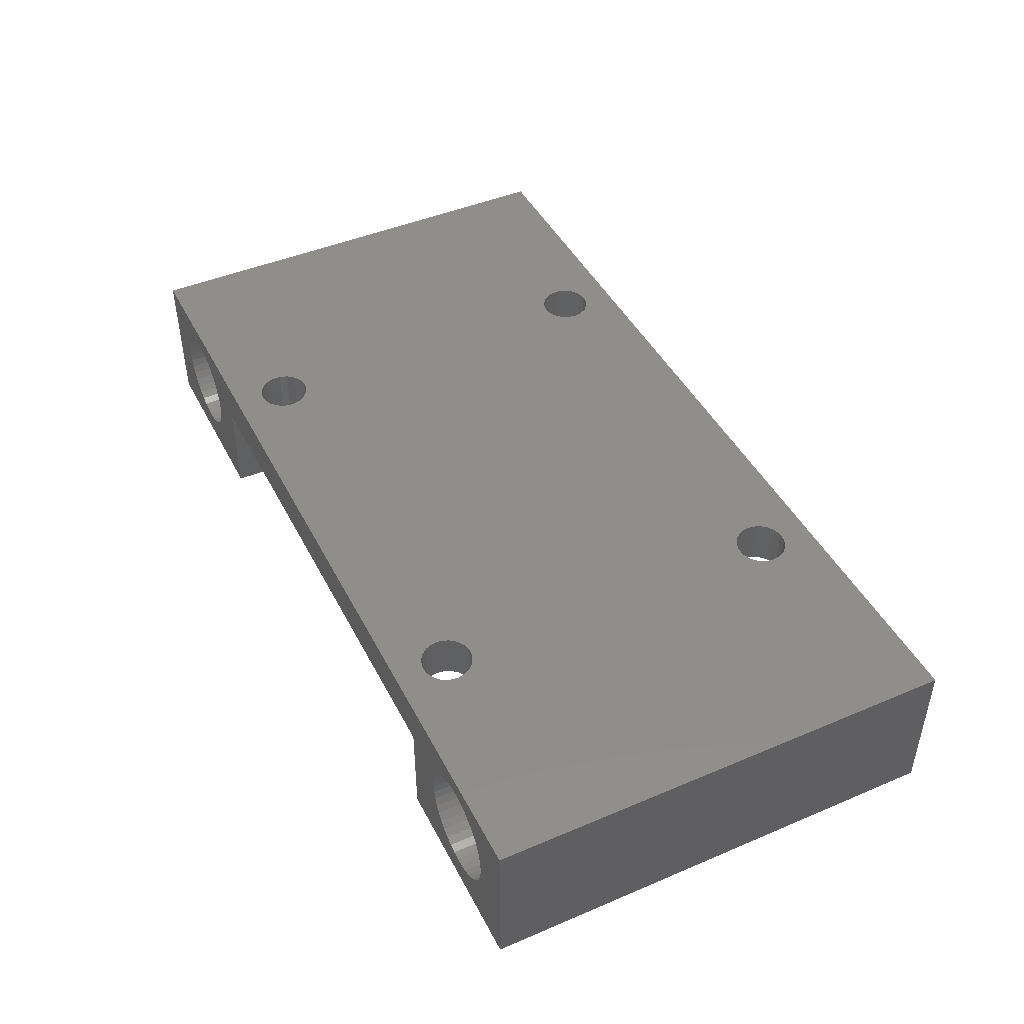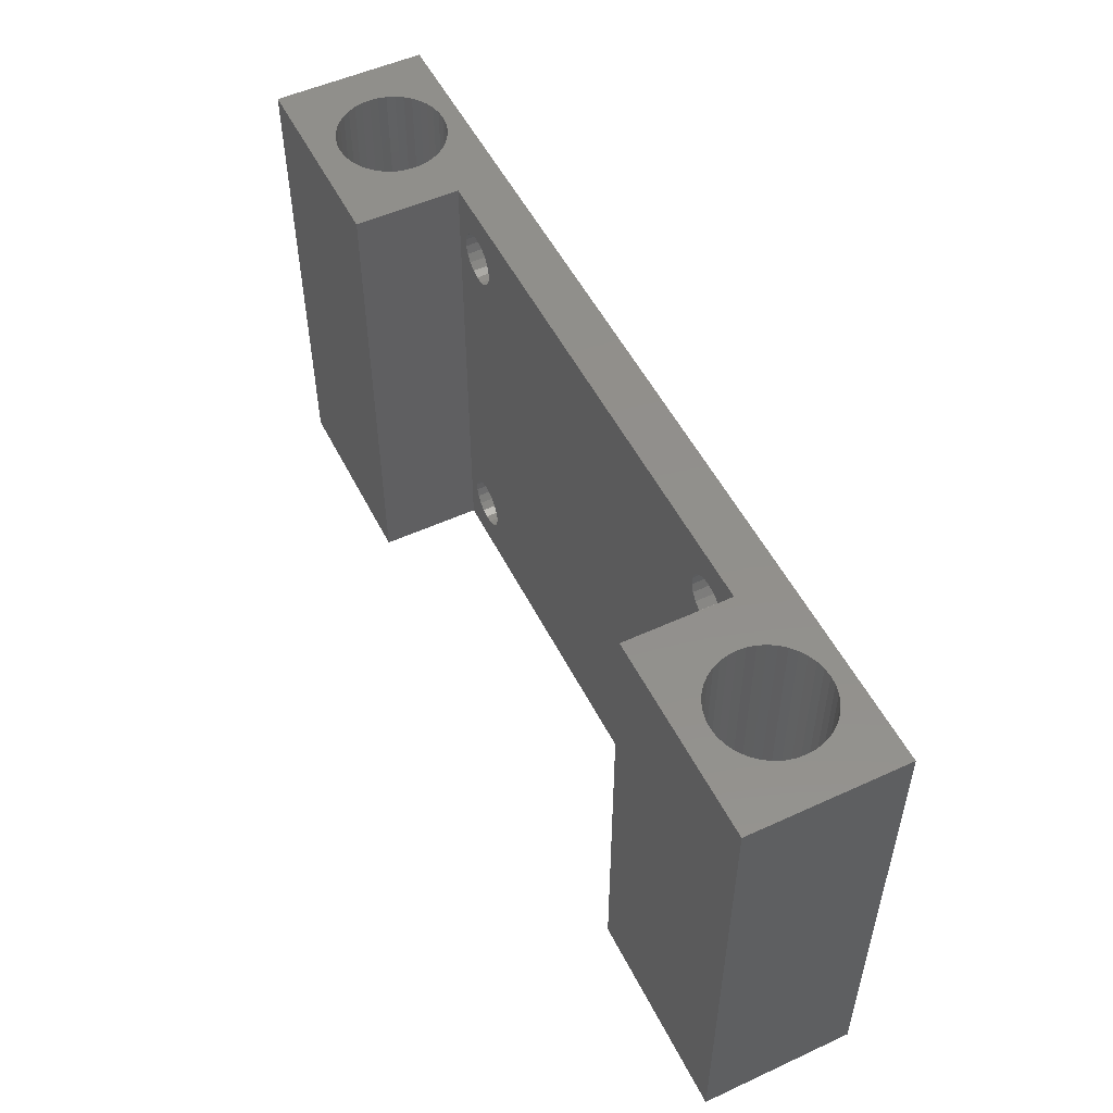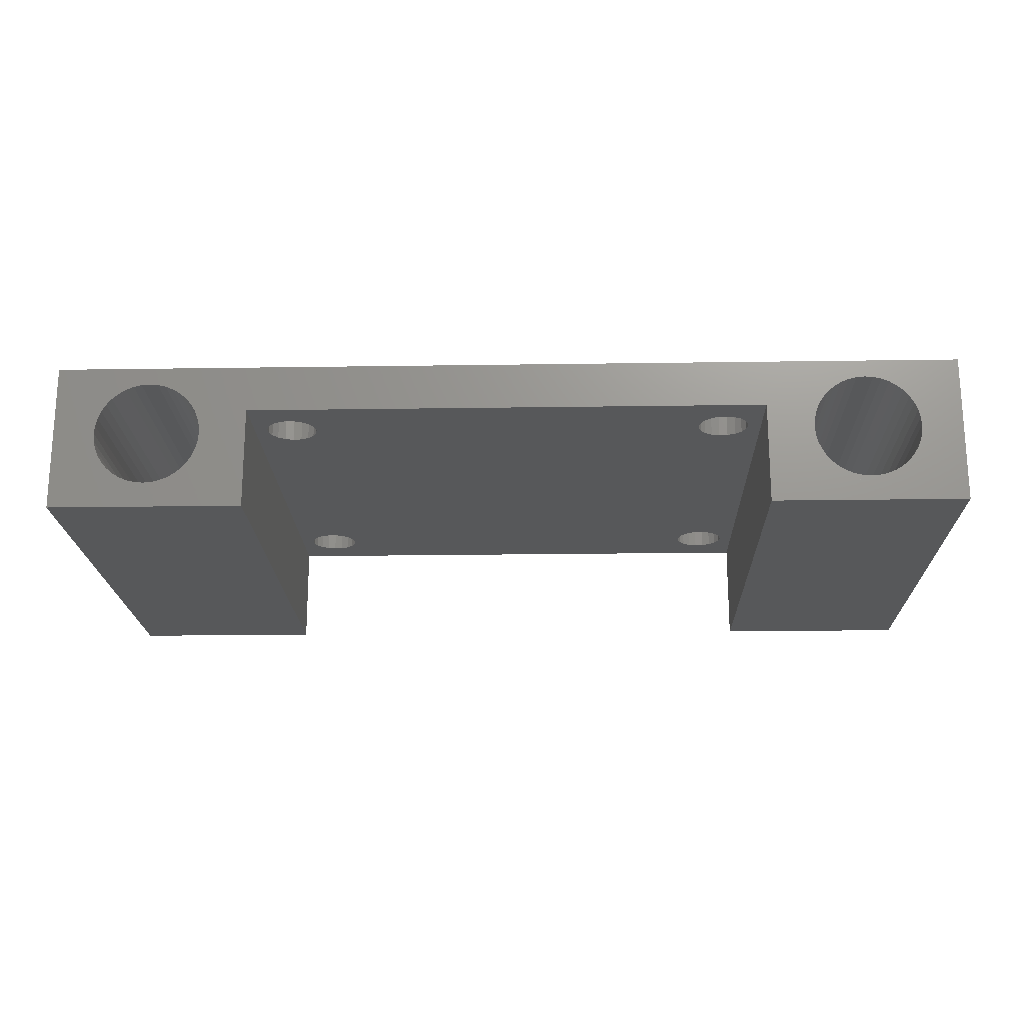
<metadata>
{"format":"stl","ext":"stl","renderer":"f3d","projection":"perspective","resolution":1024,"background":"white","views":[{"elev":45.1,"azim":63.9,"up":"+Y"},{"elev":52.3,"azim":63.7,"up":"+Z"},{"elev":-19.6,"azim":1.6,"up":"+Y"}]}
</metadata>
<code>
# stl→obj: 330 verts, 680 faces
v -29 -13 -15
v -29 -22.5 -15
v -29 -13 15
v -29 -22.5 15
v -16.65 -22.5 -15
v -20.61 -19.89 -15
v -16.65 -16 -15
v 26.02 -15.96 -15
v 29 -13 -15
v 29 -16 -15
v 20.61 -15.11 -15
v 16.65 -16 -15
v 21.01 -14.76 -15
v -21.01 -14.76 -15
v -20.61 -15.11 -15
v -26.34 -16.97 -15
v -19.98 -15.96 -15
v -19.78 -16.45 -15
v -26.38 -17.5 -15
v -26.34 -18.03 -15
v -26.22 -18.55 -15
v -19.66 -16.97 -15
v -26.02 -19.04 -15
v -25.74 -19.49 -15
v -25.39 -19.89 -15
v -19.62 -17.5 -15
v -24.99 -20.24 -15
v -19.66 -18.03 -15
v -24.54 -20.52 -15
v -24.05 -20.72 -15
v -23.53 -20.84 -15
v -23 -20.88 -15
v -21.01 -20.24 -15
v -22.47 -20.84 -15
v -21.46 -20.52 -15
v -21.95 -20.72 -15
v -20.26 -19.49 -15
v -19.98 -19.04 -15
v -19.78 -18.55 -15
v -20.26 -15.51 -15
v -21.46 -14.48 -15
v -23 -14.12 -15
v -22.47 -14.16 -15
v -21.95 -14.28 -15
v -23.53 -14.16 -15
v -24.05 -14.28 -15
v -24.54 -14.48 -15
v 23 -20.88 -15
v 29 -22.5 -15
v 22.47 -20.84 -15
v -24.99 -14.76 -15
v -25.39 -15.11 -15
v -25.74 -15.51 -15
v -26.02 -15.96 -15
v -26.22 -16.45 -15
v 22.47 -14.16 -15
v 21.95 -14.28 -15
v 21.46 -14.48 -15
v 19.62 -17.5 -15
v 19.66 -18.03 -15
v 16.65 -22.5 -15
v 19.78 -18.55 -15
v 19.98 -19.04 -15
v 20.26 -19.49 -15
v 20.61 -19.89 -15
v 21.01 -20.24 -15
v 21.46 -20.52 -15
v 21.95 -20.72 -15
v 23.53 -20.84 -15
v 26.22 -16.45 -15
v 24.05 -20.72 -15
v 24.54 -20.52 -15
v 24.99 -20.24 -15
v 25.39 -19.89 -15
v 19.66 -16.97 -15
v 25.74 -15.51 -15
v 23.53 -14.16 -15
v 24.05 -14.28 -15
v 25.39 -15.11 -15
v 24.99 -14.76 -15
v 24.54 -14.48 -15
v 23 -14.12 -15
v 20.26 -15.51 -15
v 19.98 -15.96 -15
v 19.78 -16.45 -15
v 25.74 -19.49 -15
v 26.02 -19.04 -15
v 26.22 -18.55 -15
v 26.34 -18.03 -15
v 26.38 -17.5 -15
v 26.34 -16.97 -15
v 15.09 -13 -10.14
v -13.8 -13 13.07
v 29 -13 15
v -15.8 -13 -11.23
v -15.8 -13 -11.77
v -15.63 -13 -12.27
v -15.3 -13 -12.69
v -14.85 -13 -12.98
v -14.33 -13 -13.12
v -13.8 -13 -13.07
v -12.92 -13 -12.5
v -13.31 -13 -12.86
v -12.67 -13 -12.03
v -12.58 -13 -11.5
v -14.33 -13 9.885
v -14.85 -13 10.02
v -13.31 -13 -10.14
v -12.92 -13 -10.5
v -13.8 -13 -9.929
v -12.67 -13 -10.97
v -14.33 -13 -9.885
v -14.85 -13 -10.02
v -15.3 -13 -10.31
v -15.63 -13 -10.73
v -15.8 -13 11.23
v -15.8 -13 11.77
v -15.63 -13 10.73
v -15.3 -13 10.31
v -13.8 -13 9.929
v -13.31 -13 10.14
v -12.92 -13 10.5
v -12.67 -13 12.03
v -12.58 -13 11.5
v 14.07 -13 13.12
v -12.67 -13 10.97
v 14.6 -13 -13.07
v 14.07 -13 -13.12
v -14.85 -13 12.98
v -14.33 -13 13.12
v -15.63 -13 12.27
v -15.3 -13 12.69
v -12.92 -13 12.5
v -13.31 -13 12.86
v 12.6 -13 -11.23
v 12.6 -13 -11.77
v 12.77 -13 -12.27
v 13.1 -13 -12.69
v 13.55 -13 -12.98
v 15.09 -13 -12.86
v 15.48 -13 -12.5
v 15.73 -13 -12.03
v 15.82 -13 -11.5
v 13.55 -13 10.02
v 13.1 -13 10.31
v 14.07 -13 -9.885
v 14.6 -13 -9.929
v 13.1 -13 -10.31
v 13.55 -13 -10.02
v 15.73 -13 -10.97
v 15.48 -13 -10.5
v 12.77 -13 -10.73
v 12.6 -13 11.23
v 12.6 -13 11.77
v 12.77 -13 10.73
v 14.07 -13 9.885
v 15.48 -13 10.5
v 15.09 -13 10.14
v 14.6 -13 9.929
v 15.48 -13 12.5
v 15.73 -13 12.03
v 15.73 -13 10.97
v 15.82 -13 11.5
v 13.1 -13 12.69
v 13.55 -13 12.98
v 15.09 -13 12.86
v 12.77 -13 12.27
v 14.6 -13 13.07
v -26.38 -17.5 15
v -21.01 -14.76 15
v -20.61 -15.11 15
v -16.65 -16 15
v 22.47 -14.16 15
v 23 -14.12 15
v 20.61 -19.89 15
v 20.26 -19.49 15
v 16.65 -22.5 15
v 23.53 -20.84 15
v 23 -20.88 15
v -24.05 -14.28 15
v -23.53 -14.16 15
v -26.34 -18.03 15
v -26.34 -16.97 15
v -26.22 -16.45 15
v -19.78 -16.45 15
v -19.66 -16.97 15
v -26.02 -15.96 15
v -23.53 -20.84 15
v -24.05 -20.72 15
v -25.74 -15.51 15
v -25.39 -15.11 15
v -24.99 -14.76 15
v -24.54 -14.48 15
v -23 -14.12 15
v -22.47 -14.16 15
v -20.26 -15.51 15
v -21.95 -14.28 15
v -21.46 -14.48 15
v -19.98 -15.96 15
v 21.46 -20.52 15
v 21.01 -20.24 15
v -19.62 -17.5 15
v -19.66 -18.03 15
v 20.61 -15.11 15
v 21.01 -14.76 15
v 16.65 -16 15
v -24.99 -20.24 15
v -25.39 -19.89 15
v -22.47 -20.84 15
v -23 -20.88 15
v 23.53 -14.16 15
v 24.05 -14.28 15
v -24.54 -20.52 15
v 21.46 -14.48 15
v -21.95 -20.72 15
v -25.74 -19.49 15
v -26.02 -19.04 15
v -26.22 -18.55 15
v 19.62 -17.5 15
v 19.66 -16.97 15
v 19.78 -16.45 15
v 24.99 -14.76 15
v 25.39 -15.11 15
v 19.98 -15.96 15
v 20.26 -15.51 15
v 24.54 -14.48 15
v 25.74 -15.51 15
v 26.34 -16.97 15
v 26.38 -17.5 15
v 29 -16 15
v 19.98 -19.04 15
v 26.02 -15.96 15
v 26.22 -16.45 15
v 22.47 -20.84 15
v 21.95 -20.72 15
v 29 -22.5 15
v 26.34 -18.03 15
v 26.22 -18.55 15
v 26.02 -19.04 15
v 25.74 -19.49 15
v 25.39 -19.89 15
v 24.99 -20.24 15
v 24.54 -20.52 15
v 24.05 -20.72 15
v 19.78 -18.55 15
v 19.66 -18.03 15
v 21.95 -14.28 15
v -16.65 -22.5 15
v -21.46 -20.52 15
v -21.01 -20.24 15
v -20.61 -19.89 15
v -20.26 -19.49 15
v -19.98 -19.04 15
v -19.78 -18.55 15
v -13.31 -16 -12.86
v 15.82 -16 -11.5
v 15.73 -16 -12.03
v -13.8 -16 -13.07
v -15.8 -16 -11.77
v -12.67 -16 -12.03
v -12.92 -16 -12.5
v -15.8 -16 -11.23
v -12.58 -16 -11.5
v -15.63 -16 -10.73
v -12.67 -16 -10.97
v -15.3 -16 -10.31
v -12.92 -16 -10.5
v -14.85 -16 -10.02
v -13.31 -16 -10.14
v -14.33 -16 -9.885
v 14.07 -16 -13.12
v -13.8 -16 -9.929
v -14.33 -16 -13.12
v -14.85 -16 -12.98
v -15.3 -16 -12.69
v -15.63 -16 -12.27
v 12.6 -16 -11.77
v -13.8 -16 9.929
v -14.33 -16 9.885
v -15.8 -16 11.23
v -15.8 -16 11.77
v -15.63 -16 12.27
v -15.3 -16 12.69
v 15.48 -16 -12.5
v -14.85 -16 12.98
v -14.33 -16 13.12
v -13.31 -16 10.14
v -13.8 -16 13.07
v -13.31 -16 12.86
v -12.92 -16 12.5
v -14.85 -16 10.02
v -15.3 -16 10.31
v -15.63 -16 10.73
v 13.55 -16 12.98
v 14.07 -16 13.12
v 12.6 -16 11.23
v 12.6 -16 -11.23
v 12.77 -16 -10.73
v 14.6 -16 -13.07
v 13.1 -16 -10.31
v 13.55 -16 -10.02
v 15.09 -16 -12.86
v 14.07 -16 -9.885
v 14.6 -16 -9.929
v 15.09 -16 -10.14
v 15.48 -16 -10.5
v 15.73 -16 -10.97
v 13.55 -16 -12.98
v 13.1 -16 -12.69
v 12.77 -16 -12.27
v 12.77 -16 10.73
v 12.6 -16 11.77
v 15.73 -16 10.97
v 15.48 -16 10.5
v 12.77 -16 12.27
v 13.1 -16 12.69
v 14.6 -16 13.07
v 14.6 -16 9.929
v 14.07 -16 9.885
v 15.09 -16 12.86
v 15.09 -16 10.14
v 15.48 -16 12.5
v 15.73 -16 12.03
v 15.82 -16 11.5
v 13.55 -16 10.02
v 13.1 -16 10.31
v -12.92 -16 10.5
v -12.67 -16 10.97
v -12.58 -16 11.5
v -12.67 -16 12.03
f 1 2 3
f 3 2 4
f 5 6 7
f 8 9 10
f 11 12 13
f 14 9 7
f 14 7 15
f 1 16 2
f 17 7 18
f 16 19 2
f 19 20 2
f 20 21 2
f 18 7 22
f 21 23 2
f 23 24 2
f 24 25 2
f 22 7 26
f 25 27 2
f 26 7 28
f 29 30 2
f 30 31 2
f 31 32 2
f 5 33 6
f 32 34 2
f 5 35 33
f 5 36 35
f 5 34 36
f 5 2 34
f 7 6 37
f 7 37 38
f 7 38 39
f 7 39 28
f 40 7 17
f 15 7 40
f 41 9 14
f 42 1 43
f 44 9 41
f 43 9 44
f 1 9 43
f 45 1 42
f 46 1 45
f 47 1 46
f 48 49 50
f 1 47 51
f 1 51 52
f 1 52 53
f 1 53 54
f 1 54 55
f 1 55 16
f 7 9 56
f 7 56 57
f 7 58 13
f 59 60 61
f 60 62 61
f 62 63 61
f 63 64 61
f 64 65 61
f 61 66 67
f 61 67 68
f 61 68 49
f 68 50 49
f 69 49 48
f 8 10 70
f 7 13 12
f 69 71 49
f 71 72 49
f 12 59 61
f 72 73 49
f 73 74 49
f 12 75 59
f 29 2 27
f 76 9 8
f 77 9 78
f 79 9 76
f 80 9 79
f 81 9 80
f 78 9 81
f 82 9 77
f 56 9 82
f 83 12 11
f 84 12 83
f 85 12 84
f 75 12 85
f 49 74 86
f 49 86 87
f 49 87 88
f 49 88 89
f 49 89 90
f 66 61 65
f 49 90 91
f 49 91 70
f 7 57 58
f 49 70 10
f 92 3 9
f 93 3 94
f 1 3 95
f 1 95 96
f 1 96 97
f 1 97 98
f 1 98 99
f 1 99 100
f 1 100 9
f 100 101 9
f 102 9 103
f 104 9 102
f 105 9 104
f 106 9 107
f 108 3 109
f 110 3 108
f 105 111 9
f 111 109 9
f 112 3 110
f 113 3 112
f 114 3 113
f 115 3 114
f 95 3 115
f 116 3 117
f 118 3 116
f 119 3 118
f 107 3 119
f 9 3 107
f 120 9 106
f 121 9 120
f 122 9 121
f 123 94 124
f 125 122 94
f 122 126 94
f 126 124 94
f 127 9 128
f 129 3 130
f 131 3 132
f 123 133 94
f 132 3 129
f 133 134 94
f 130 3 93
f 134 93 94
f 117 3 131
f 109 3 135
f 109 135 136
f 109 136 137
f 109 137 138
f 109 138 139
f 109 139 128
f 109 128 9
f 140 9 127
f 141 9 140
f 142 9 141
f 143 9 142
f 144 9 145
f 146 3 147
f 148 3 149
f 143 150 9
f 149 3 146
f 150 151 9
f 147 3 92
f 151 92 9
f 152 3 148
f 135 3 152
f 153 122 154
f 155 122 153
f 9 122 155
f 9 155 145
f 156 9 144
f 157 94 158
f 9 156 159
f 9 159 94
f 159 158 94
f 160 94 161
f 157 162 94
f 162 163 94
f 163 161 94
f 164 122 165
f 160 166 94
f 167 122 164
f 166 168 94
f 165 122 125
f 168 125 94
f 154 122 167
f 103 9 101
f 169 3 4
f 170 171 172
f 173 174 94
f 175 176 177
f 178 179 177
f 180 181 3
f 182 169 4
f 183 3 169
f 184 3 183
f 185 186 172
f 187 3 184
f 188 189 4
f 190 3 187
f 191 3 190
f 192 3 191
f 193 3 192
f 180 3 193
f 194 195 94
f 171 196 172
f 194 3 181
f 197 198 172
f 94 3 194
f 94 197 172
f 94 195 197
f 198 170 172
f 196 199 172
f 200 201 177
f 202 203 172
f 204 205 206
f 207 208 4
f 209 210 4
f 172 186 202
f 211 212 94
f 213 207 4
f 172 205 214
f 189 213 4
f 172 206 205
f 210 188 4
f 215 209 4
f 208 216 4
f 216 217 4
f 217 218 4
f 218 182 4
f 177 219 206
f 219 220 206
f 220 221 206
f 222 223 94
f 221 224 206
f 224 225 206
f 225 204 206
f 199 185 172
f 174 211 94
f 212 226 94
f 226 222 94
f 223 227 94
f 228 229 230
f 176 231 177
f 230 94 227
f 230 227 232
f 230 232 233
f 234 235 177
f 230 233 228
f 236 230 229
f 201 175 177
f 236 229 237
f 236 237 238
f 236 238 239
f 235 200 177
f 236 239 240
f 236 240 241
f 236 241 242
f 179 234 177
f 236 242 243
f 236 244 177
f 236 243 244
f 244 178 177
f 177 231 245
f 177 246 219
f 177 245 246
f 172 173 94
f 172 247 173
f 172 214 247
f 248 215 4
f 248 249 215
f 248 250 249
f 248 251 250
f 248 252 251
f 248 253 252
f 248 254 253
f 248 203 254
f 248 172 203
f 4 2 5
f 248 4 5
f 5 7 172
f 248 5 172
f 255 7 12
f 256 257 12
f 255 258 7
f 172 7 259
f 260 261 12
f 172 259 262
f 263 260 12
f 172 262 264
f 265 263 12
f 172 264 266
f 267 265 12
f 172 266 268
f 269 267 12
f 172 268 270
f 271 272 12
f 172 270 272
f 261 255 12
f 273 7 258
f 274 7 273
f 275 7 274
f 276 7 275
f 259 7 276
f 277 278 279
f 172 272 280
f 172 280 281
f 172 281 282
f 172 282 283
f 257 284 12
f 172 283 285
f 206 172 286
f 277 287 278
f 206 286 288
f 206 288 289
f 206 289 290
f 291 272 279
f 292 272 291
f 293 272 292
f 280 272 293
f 279 272 277
f 294 295 206
f 296 290 297
f 206 297 298
f 299 271 12
f 206 298 300
f 206 300 301
f 302 299 12
f 206 301 303
f 206 303 304
f 284 302 12
f 206 304 305
f 206 305 306
f 206 307 12
f 206 306 307
f 307 256 12
f 308 272 271
f 309 272 308
f 310 272 309
f 277 272 310
f 311 296 297
f 312 290 296
f 313 314 297
f 315 290 312
f 316 290 315
f 294 290 316
f 295 317 206
f 206 290 294
f 318 319 297
f 206 317 320
f 321 318 297
f 206 320 322
f 314 321 297
f 206 322 323
f 206 324 297
f 206 323 324
f 324 313 297
f 319 325 297
f 325 326 297
f 326 311 297
f 272 269 12
f 285 286 172
f 277 327 287
f 277 328 327
f 277 329 328
f 277 330 329
f 277 290 330
f 277 297 290
f 12 61 206
f 206 61 177
f 177 61 49
f 236 177 49
f 49 10 230
f 236 49 230
f 10 9 94
f 230 10 94
f 16 183 169
f 19 16 169
f 55 184 183
f 16 55 183
f 54 187 184
f 55 54 184
f 53 190 187
f 54 53 187
f 52 191 190
f 53 52 190
f 51 192 191
f 52 51 191
f 47 193 192
f 51 47 192
f 46 180 193
f 47 46 193
f 45 181 180
f 46 45 180
f 42 194 181
f 45 42 181
f 43 195 194
f 42 43 194
f 44 197 195
f 43 44 195
f 41 198 197
f 44 41 197
f 14 170 198
f 41 14 198
f 15 171 170
f 14 15 170
f 196 171 40
f 40 171 15
f 199 196 17
f 17 196 40
f 185 199 18
f 18 199 17
f 186 185 22
f 22 185 18
f 202 186 26
f 26 186 22
f 202 26 203
f 203 26 28
f 203 28 254
f 254 28 39
f 254 39 253
f 253 39 38
f 253 38 252
f 252 38 37
f 252 37 251
f 251 37 6
f 251 6 250
f 250 6 33
f 250 33 249
f 249 33 35
f 249 35 215
f 215 35 36
f 215 36 209
f 209 36 34
f 209 34 210
f 210 34 32
f 210 32 188
f 188 32 31
f 188 31 189
f 189 31 30
f 189 30 213
f 213 30 29
f 213 29 207
f 207 29 27
f 207 27 208
f 208 27 25
f 216 208 25
f 24 216 25
f 217 216 24
f 23 217 24
f 218 217 23
f 21 218 23
f 182 218 21
f 20 182 21
f 169 182 20
f 19 169 20
f 75 220 219
f 59 75 219
f 85 221 220
f 75 85 220
f 84 224 221
f 85 84 221
f 83 225 224
f 84 83 224
f 11 204 225
f 83 11 225
f 13 205 204
f 11 13 204
f 58 214 205
f 13 58 205
f 57 247 214
f 58 57 214
f 56 173 247
f 57 56 247
f 82 174 173
f 56 82 173
f 77 211 174
f 82 77 174
f 78 212 211
f 77 78 211
f 81 226 212
f 78 81 212
f 80 222 226
f 81 80 226
f 79 223 222
f 80 79 222
f 227 223 76
f 76 223 79
f 232 227 8
f 8 227 76
f 233 232 70
f 70 232 8
f 228 233 91
f 91 233 70
f 229 228 90
f 90 228 91
f 229 90 237
f 237 90 89
f 237 89 238
f 238 89 88
f 238 88 239
f 239 88 87
f 239 87 240
f 240 87 86
f 240 86 241
f 241 86 74
f 241 74 242
f 242 74 73
f 242 73 243
f 243 73 72
f 243 72 244
f 244 72 71
f 244 71 178
f 178 71 69
f 178 69 179
f 179 69 48
f 179 48 234
f 234 48 50
f 234 50 235
f 235 50 68
f 235 68 200
f 200 68 67
f 200 67 201
f 201 67 66
f 201 66 175
f 175 66 65
f 176 175 65
f 64 176 65
f 231 176 64
f 63 231 64
f 245 231 63
f 62 245 63
f 246 245 62
f 60 246 62
f 219 246 60
f 59 219 60
f 115 264 262
f 95 115 262
f 95 262 259
f 96 95 259
f 114 266 264
f 115 114 264
f 268 266 113
f 113 266 114
f 270 268 112
f 112 268 113
f 272 270 110
f 110 270 112
f 269 272 108
f 108 272 110
f 267 269 109
f 109 269 108
f 265 267 111
f 111 267 109
f 263 265 105
f 105 265 111
f 263 105 260
f 260 105 104
f 260 104 261
f 261 104 102
f 255 261 102
f 103 255 102
f 258 255 103
f 101 258 103
f 273 258 101
f 100 273 101
f 274 273 100
f 99 274 100
f 275 274 99
f 98 275 99
f 276 275 98
f 97 276 98
f 259 276 97
f 96 259 97
f 131 282 281
f 117 131 281
f 117 281 280
f 116 117 280
f 132 283 282
f 131 132 282
f 285 283 129
f 129 283 132
f 286 285 130
f 130 285 129
f 288 286 93
f 93 286 130
f 289 288 134
f 134 288 93
f 290 289 133
f 133 289 134
f 330 290 123
f 123 290 133
f 329 330 124
f 124 330 123
f 329 124 328
f 328 124 126
f 328 126 327
f 327 126 122
f 287 327 122
f 121 287 122
f 278 287 121
f 120 278 121
f 279 278 120
f 106 279 120
f 291 279 106
f 107 291 106
f 292 291 107
f 119 292 107
f 293 292 119
f 118 293 119
f 280 293 118
f 116 280 118
f 152 298 297
f 135 152 297
f 135 297 277
f 136 135 277
f 148 300 298
f 152 148 298
f 301 300 149
f 149 300 148
f 303 301 146
f 146 301 149
f 304 303 147
f 147 303 146
f 305 304 92
f 92 304 147
f 306 305 151
f 151 305 92
f 307 306 150
f 150 306 151
f 256 307 143
f 143 307 150
f 256 143 257
f 257 143 142
f 257 142 284
f 284 142 141
f 302 284 141
f 140 302 141
f 299 302 140
f 127 299 140
f 271 299 127
f 128 271 127
f 308 271 128
f 139 308 128
f 309 308 139
f 138 309 139
f 310 309 138
f 137 310 138
f 277 310 137
f 136 277 137
f 167 315 312
f 154 167 312
f 154 312 296
f 153 154 296
f 164 316 315
f 167 164 315
f 294 316 165
f 165 316 164
f 295 294 125
f 125 294 165
f 317 295 168
f 168 295 125
f 320 317 166
f 166 317 168
f 322 320 160
f 160 320 166
f 323 322 161
f 161 322 160
f 324 323 163
f 163 323 161
f 324 163 313
f 313 163 162
f 313 162 314
f 314 162 157
f 321 314 157
f 158 321 157
f 318 321 158
f 159 318 158
f 319 318 159
f 156 319 159
f 325 319 156
f 144 325 156
f 326 325 144
f 145 326 144
f 311 326 145
f 155 311 145
f 296 311 155
f 153 296 155

</code>
